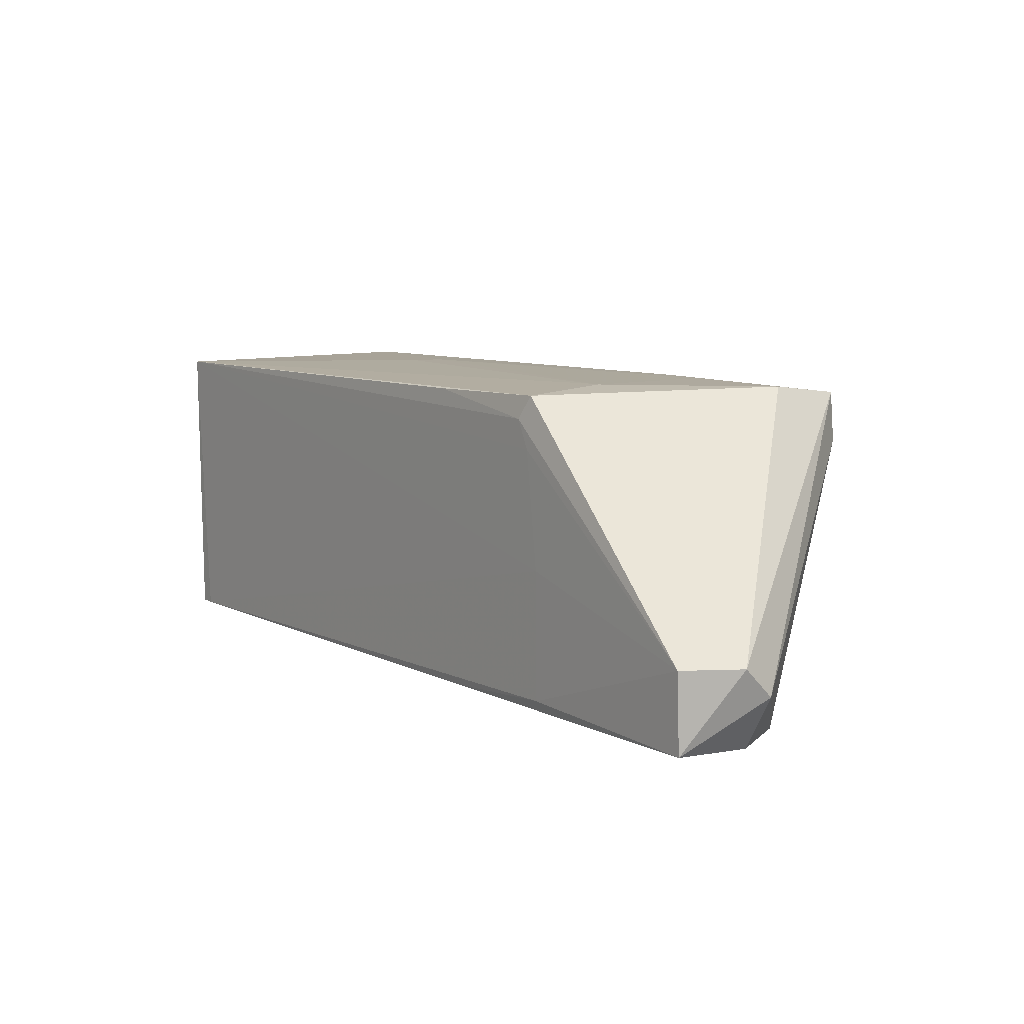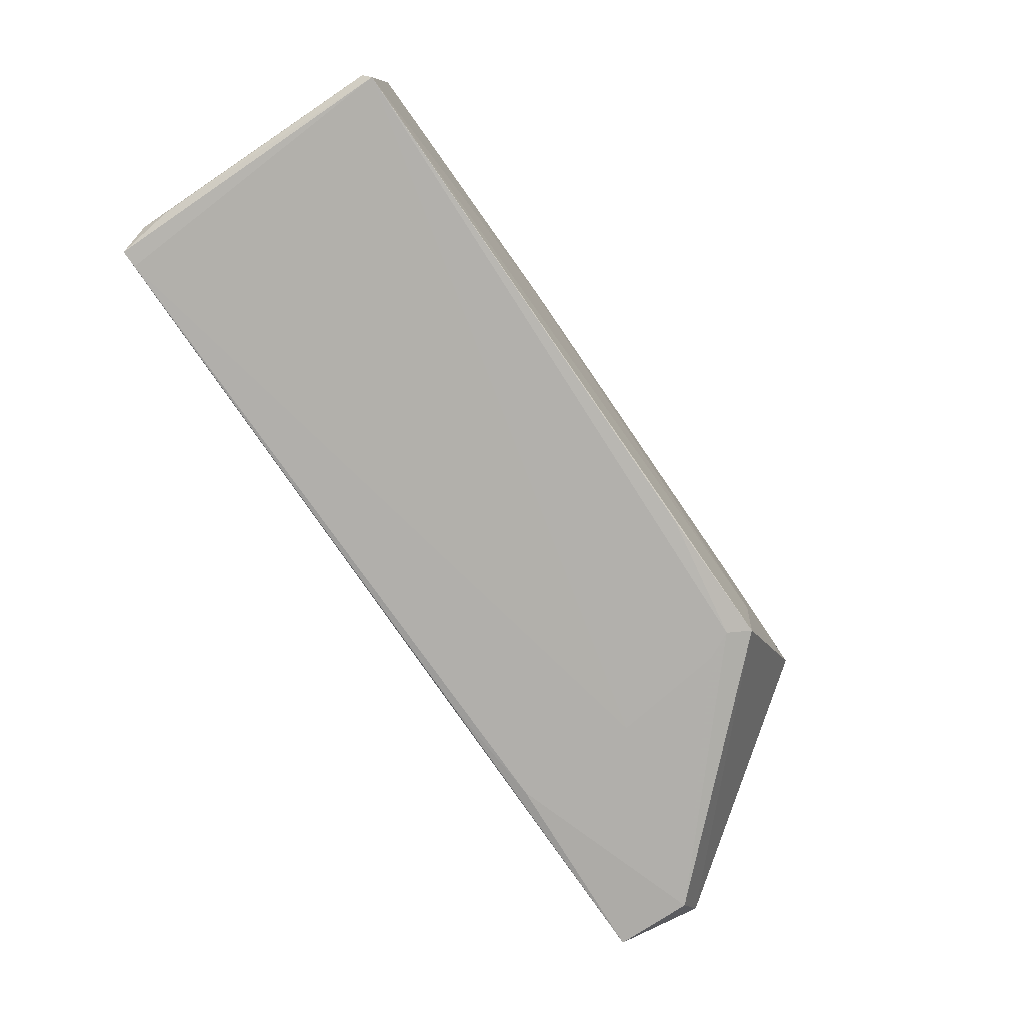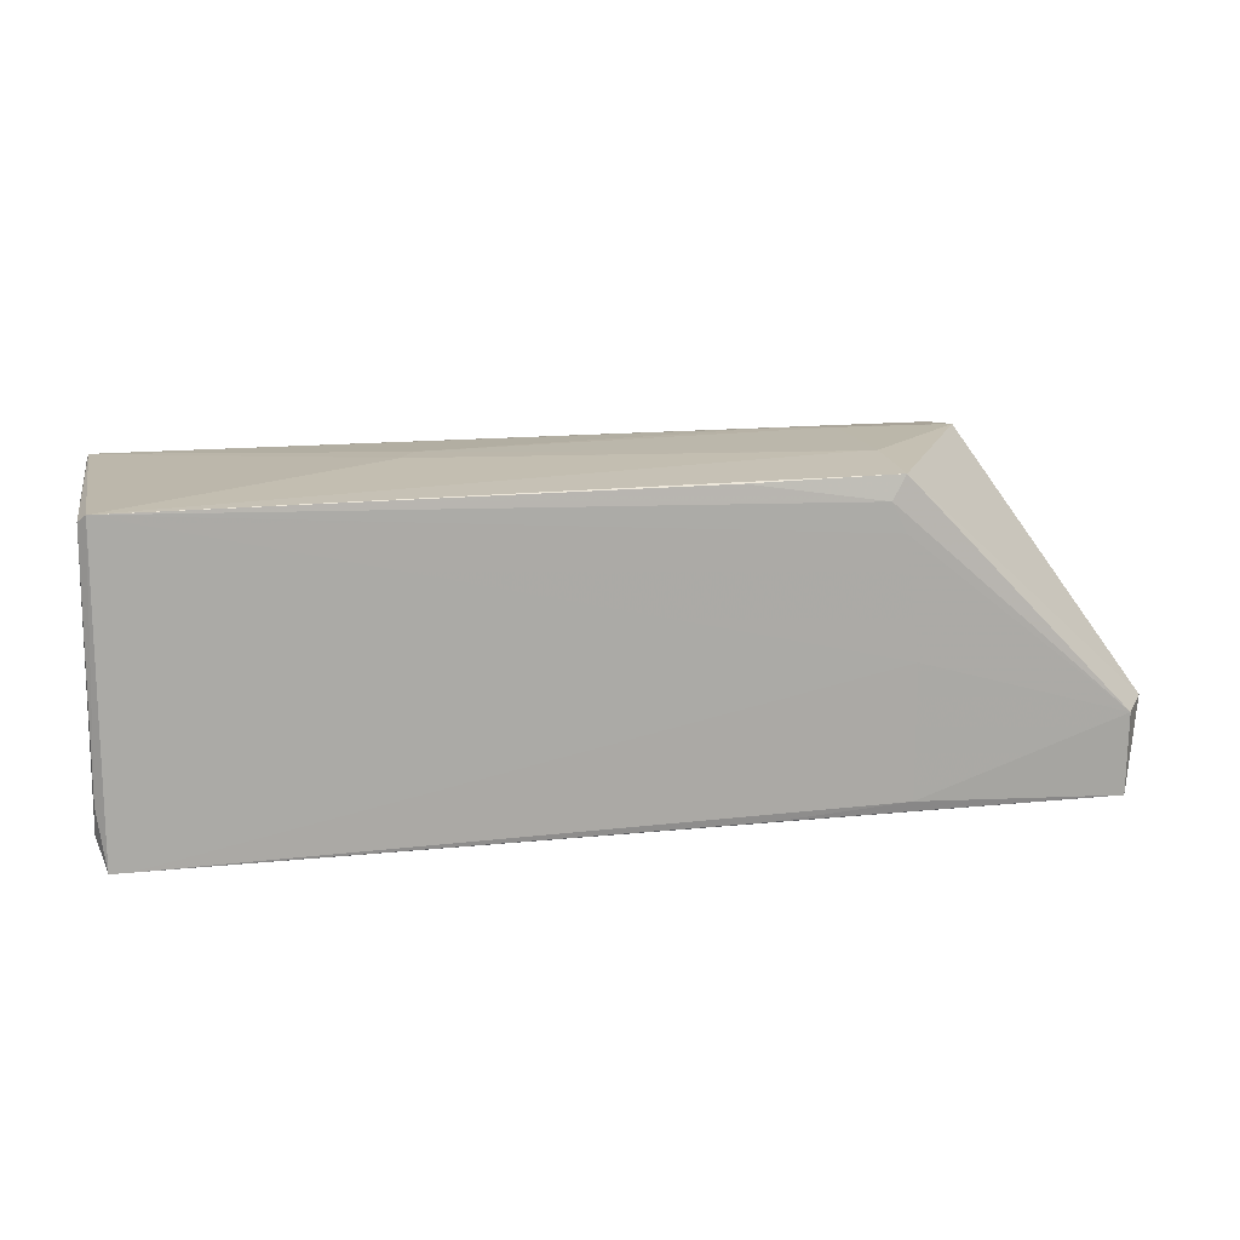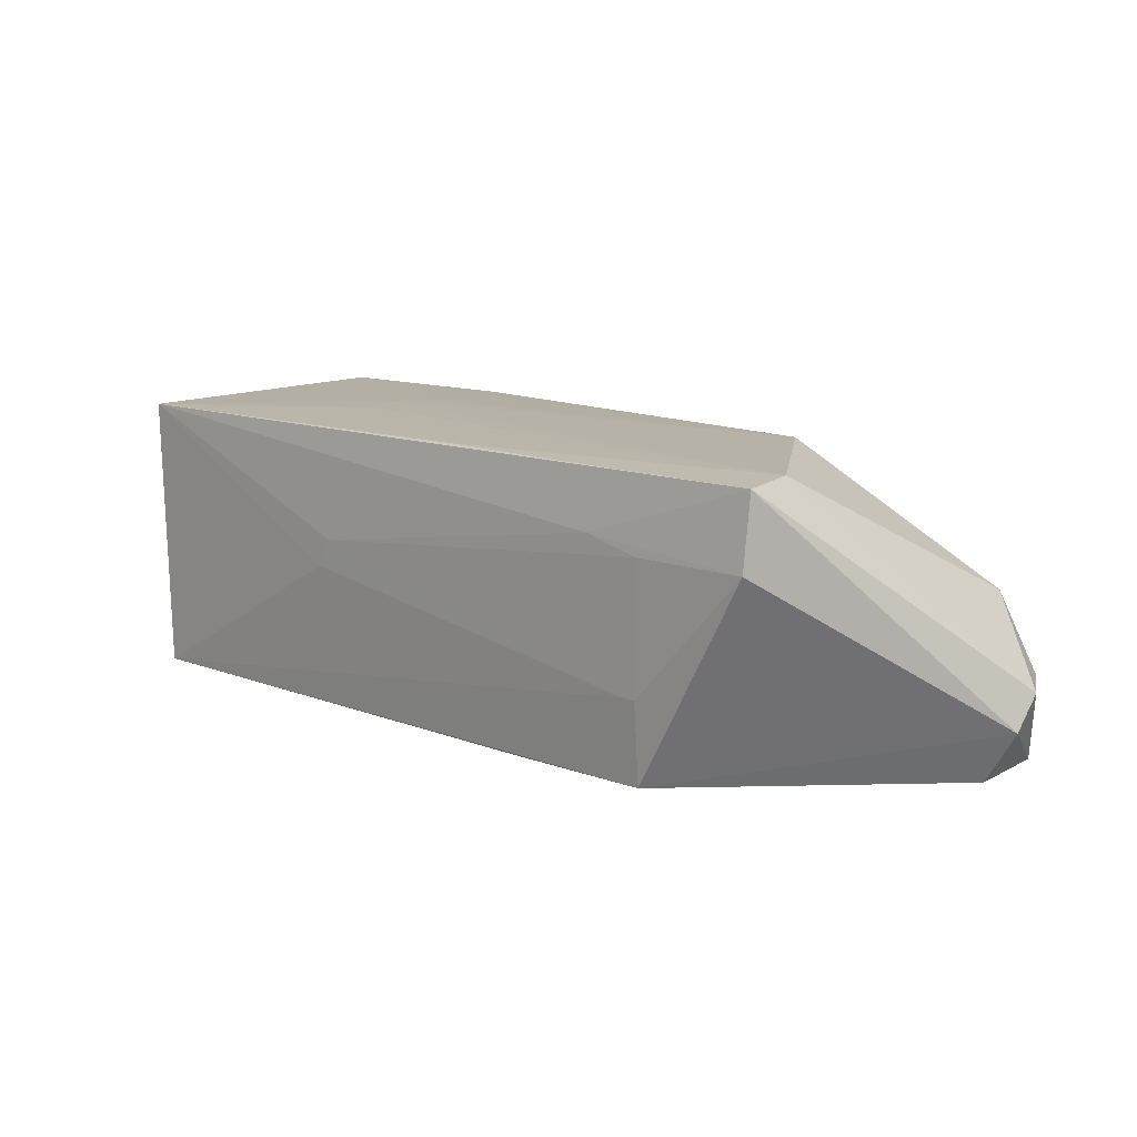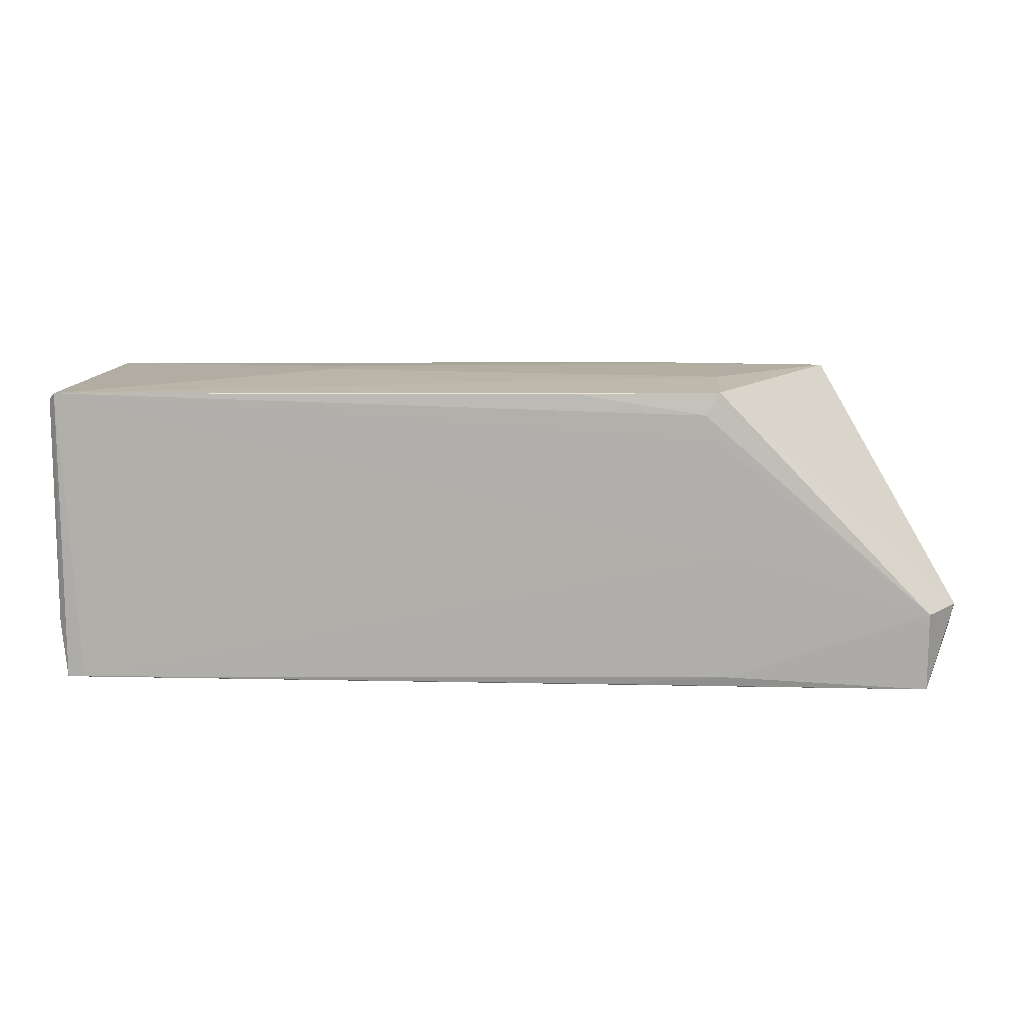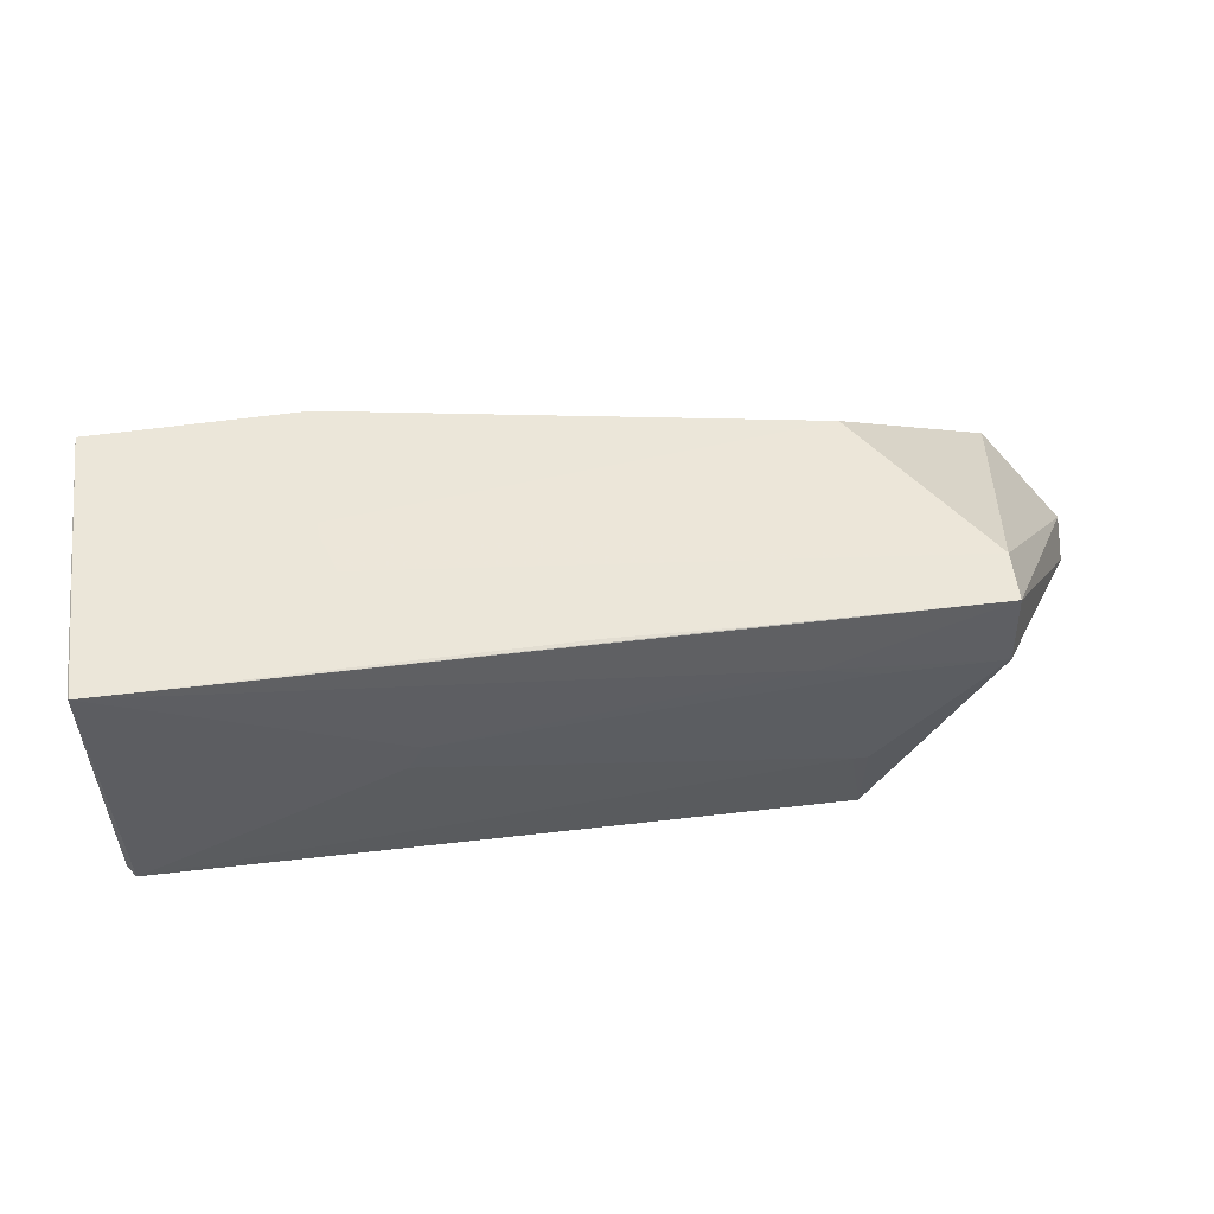
<metadata>
{"format":"obj","ext":"obj","renderer":"f3d","projection":"perspective","resolution":1024,"background":"white","views":[{"elev":8.9,"azim":-126.2,"up":"+Y"},{"elev":-78.9,"azim":124.0,"up":"+Z"},{"elev":14.2,"azim":168.7,"up":"+Y"},{"elev":12.9,"azim":-137.8,"up":"+Z"},{"elev":10.9,"azim":-174.9,"up":"+Y"},{"elev":51.9,"azim":172.7,"up":"+Z"}]}
</metadata>
<code>
v 0.2001 0.06335 0.1234
v 0.2007 -0.0638 0.1235
v 0.197 0.06308 0.001396
v -0.188 -0.02988 0.004396
v -0.1448 0.04416 0.129
v 0.1967 -0.06657 0.002153
v 0.2002 0.06008 0.004687
v 0.1085 -0.005163 0.1266
v -0.1694 -0.06732 0.07115
v -0.1448 0.06875 0.09582
v -0.1014 -0.00517 0.003237
v 0.2007 0.06189 0.1227
v 0.2003 -0.04214 0.005145
v -0.09537 -0.02976 0.1286
v 0.1023 0.01944 0.1266
v -0.2013 -0.04281 0.04005
v 0.1946 -0.06679 0.1141
v -0.188 -0.06374 0.005679
v -0.1449 0.06486 0.1268
v 0.08376 0.06783 0.06486
v -0.1015 -0.05993 0.003606
v 0.1891 -0.06636 0.001777
v -0.0953 0.06617 0.0051
v 0.2009 -0.05447 0.01003
v 0.09614 -0.01729 0.1266
v 0.1086 -0.06528 0.1244
v 0.1085 0.001017 0.1266
v 0.06524 0.03789 0.1265
v -0.2015 -0.02985 0.02688
v 0.1998 -0.06542 0.1081
v -0.1571 -0.06666 0.02807
v -0.1878 -0.06614 0.04019
v 0.009478 0.06237 0.126
v -0.07067 0.06854 0.1014
v -0.04587 -0.0644 0.003898
v -0.08935 0.05636 0.003233
v -0.08924 0.06894 0.04026
v 0.1887 -0.06663 0.1202
v 0.1984 -0.06627 0.04019
v -0.1014 -0.06645 0.01618
v -0.1694 -0.06667 0.03425
v -0.0584 0.0642 0.1263
v 0.07756 0.06792 0.07718
v -0.03355 0.06497 0.00357
v -0.0953 0.04425 0.003204
v -0.09542 0.069 0.04026
v 0.1086 -0.06643 0.1198
v 0.2005 -0.0584 0.02794
v -0.1386 -0.06649 0.02244
v -0.04584 -0.06619 0.01055
v -0.09534 0.06897 0.09553
f 7 3 1
f 8 2 1
f 12 7 1
f 12 1 2
f 13 6 3
f 13 3 7
f 14 5 9
f 16 9 5
f 17 9 6
f 19 16 5
f 20 1 3
f 21 4 11
f 21 18 4
f 22 11 3
f 22 3 6
f 22 21 11
f 22 6 18
f 24 6 13
f 24 12 2
f 24 13 7
f 24 7 12
f 25 14 2
f 25 2 8
f 25 8 14
f 26 14 9
f 26 2 14
f 27 8 1
f 27 1 15
f 27 15 5
f 27 14 8
f 27 5 14
f 28 15 1
f 28 1 5
f 28 5 15
f 29 18 16
f 29 4 18
f 29 23 4
f 29 10 23
f 29 19 10
f 29 16 19
f 30 2 17
f 31 6 9
f 32 9 16
f 32 16 18
f 33 19 5
f 33 5 1
f 34 19 1
f 34 10 19
f 35 22 18
f 35 18 21
f 35 21 22
f 36 4 23
f 37 20 3
f 37 3 23
f 38 17 2
f 38 2 26
f 38 9 17
f 39 30 17
f 39 17 6
f 39 2 30
f 40 6 31
f 41 31 9
f 41 9 32
f 41 32 18
f 41 18 31
f 42 33 1
f 42 1 19
f 42 19 33
f 43 34 1
f 43 1 20
f 44 36 23
f 44 23 3
f 44 3 36
f 45 36 3
f 45 3 11
f 45 11 4
f 45 4 36
f 46 37 23
f 46 23 10
f 46 43 20
f 46 20 37
f 47 38 26
f 47 26 9
f 47 9 38
f 48 39 6
f 48 6 24
f 48 24 2
f 48 2 39
f 49 40 31
f 49 31 18
f 49 18 40
f 50 40 18
f 50 18 6
f 50 6 40
f 51 46 10
f 51 10 34
f 51 34 43
f 51 43 46

</code>
